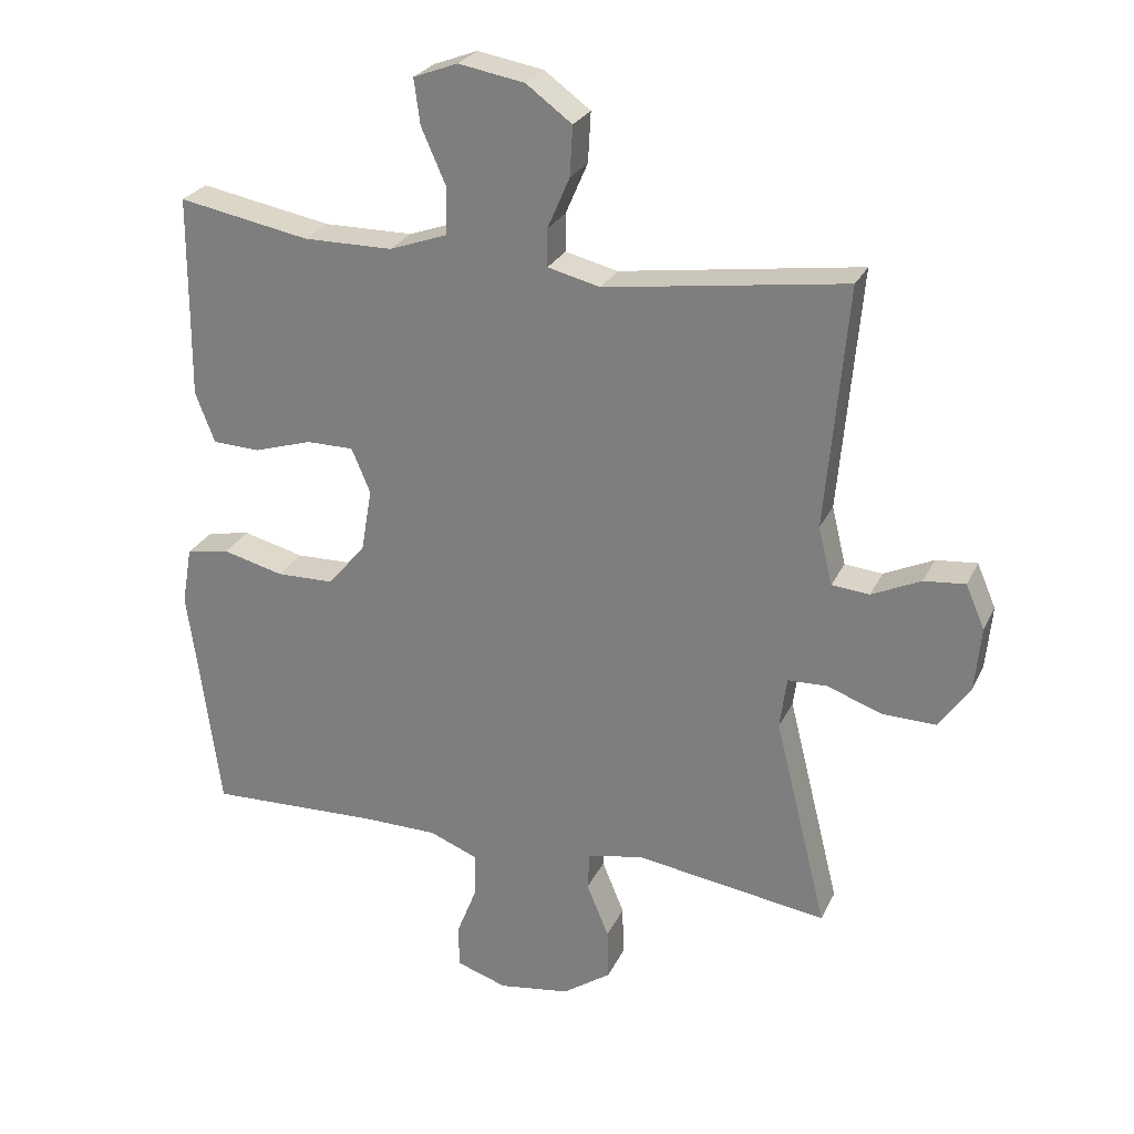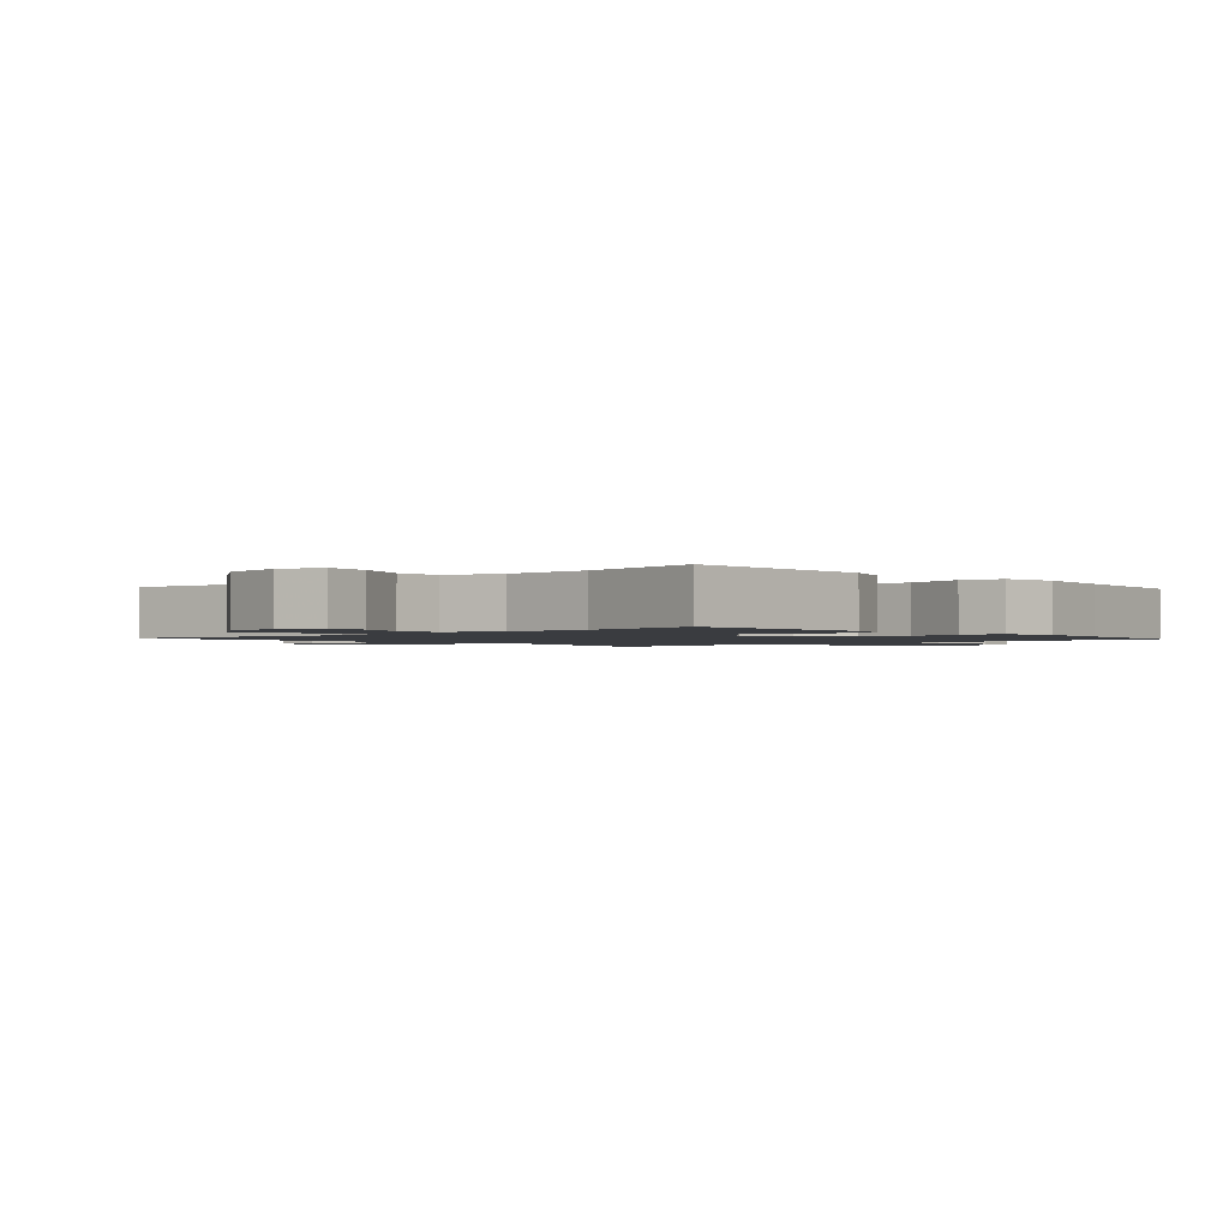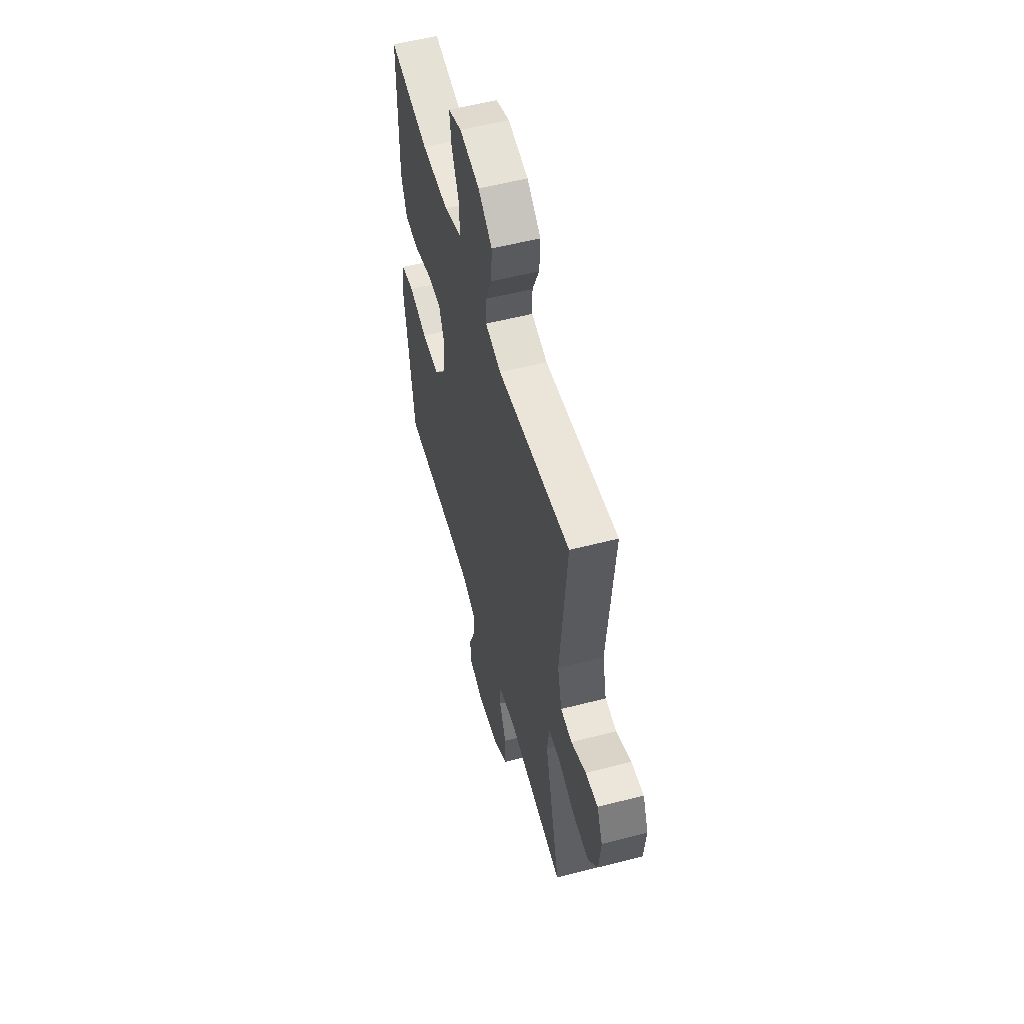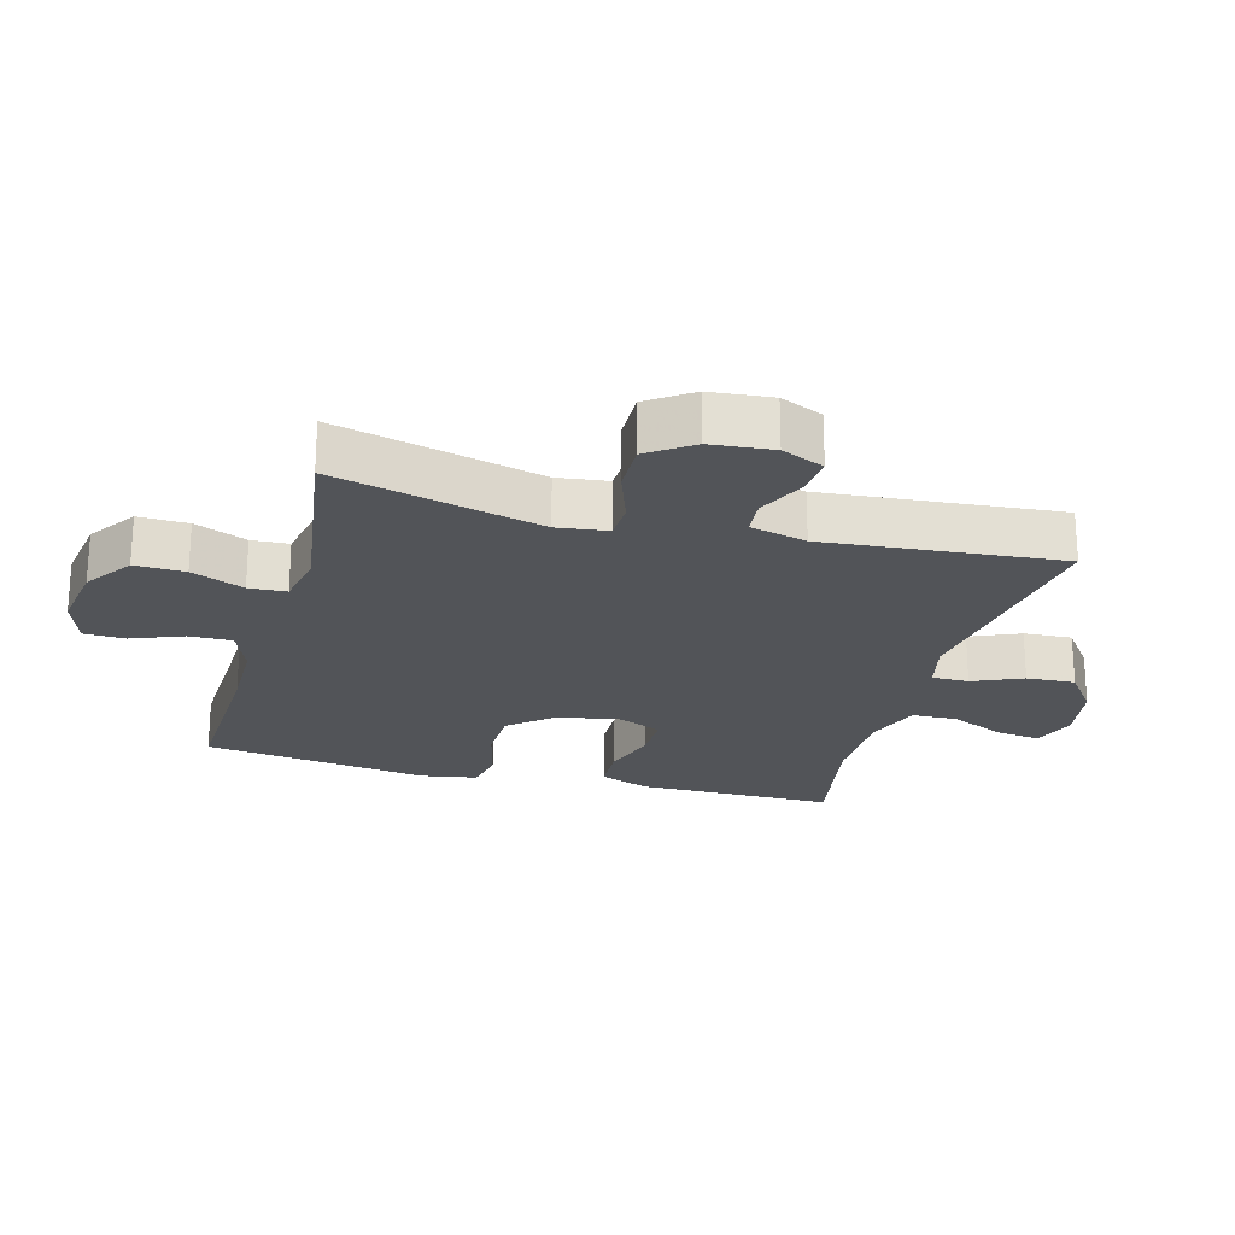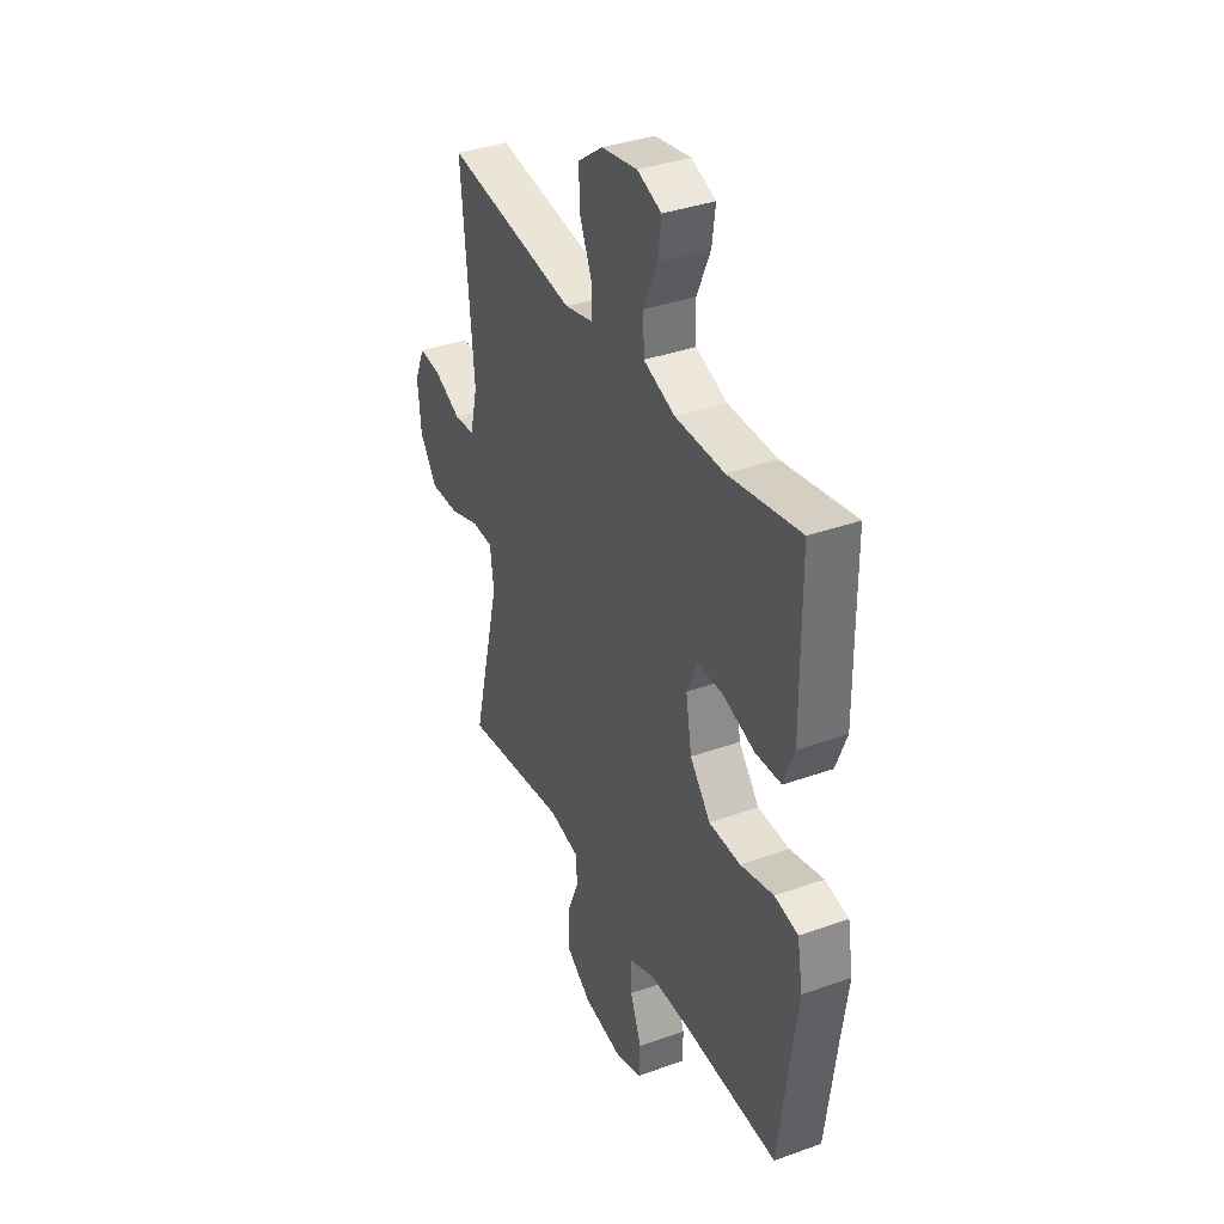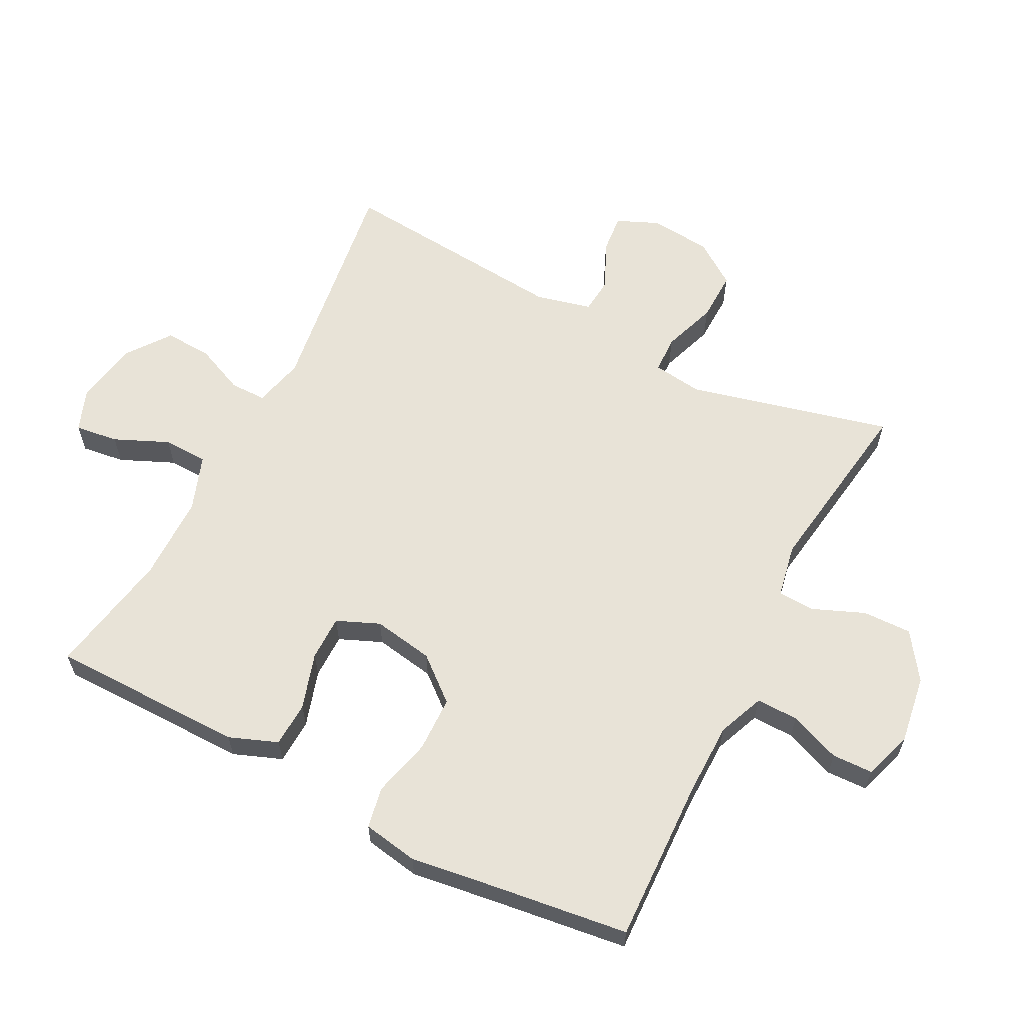
<metadata>
{"format":"obj","ext":"obj","renderer":"f3d","projection":"perspective","resolution":1024,"background":"white","views":[{"elev":26.2,"azim":-159.1,"up":"+Z"},{"elev":-1.6,"azim":42.3,"up":"+Y"},{"elev":55.2,"azim":-105.3,"up":"+Z"},{"elev":-22.8,"azim":-105.3,"up":"+Y"},{"elev":36.6,"azim":65.1,"up":"+Z"},{"elev":61.5,"azim":117.3,"up":"+Y"}]}
</metadata>
<code>
v 0.5 0.07 -0.5
v 0.246 0.07 -0.491
v 0.132 0.07 -0.492
v 0.06 0.07 -0.521
v 0.061 0.07 -0.586
v 0.092 0.07 -0.665
v 0.09 0.07 -0.728
v 0.015 0.07 -0.753
v -0.091 0.07 -0.737
v -0.163 0.07 -0.687
v -0.161 0.07 -0.611
v -0.128 0.07 -0.531
v -0.131 0.07 -0.474
v -0.214 0.07 -0.458
v -0.5 0.07 -0.5
v -0.422 0.07 -0.186
v -0.432 0.07 -0.109
v -0.49 0.07 -0.107
v -0.573 0.07 -0.136
v -0.651 0.07 -0.138
v -0.698 0.07 -0.071
v -0.707 0.07 0.024
v -0.679 0.07 0.089
v -0.618 0.07 0.083
v -0.545 0.07 0.049
v -0.489 0.07 0.054
v -0.468 0.07 0.14
v -0.5 0.07 0.5
v -0.143 0.07 0.449
v -0.065 0.07 0.468
v -0.065 0.07 0.524
v -0.098 0.07 0.6
v -0.102 0.07 0.674
v -0.034 0.07 0.724
v 0.064 0.07 0.741
v 0.13 0.07 0.716
v 0.121 0.07 0.649
v 0.084 0.07 0.565
v 0.086 0.07 0.496
v 0.172 0.07 0.465
v 0.305 0.07 0.464
v 0.5 0.07 0.5
v 0.501 0.07 0.312
v 0.502 0.07 0.198
v 0.473 0.07 0.123
v 0.403 0.07 0.12
v 0.316 0.07 0.147
v 0.246 0.07 0.147
v 0.218 0.07 0.081
v 0.234 0.07 -0.013
v 0.29 0.07 -0.08
v 0.376 0.07 -0.082
v 0.467 0.07 -0.059
v 0.531 0.07 -0.071
v 0.546 0.07 -0.157
v 0.528 0.07 -0.285
v 0.5 0 -0.5
v 0.246 0 -0.491
v 0.132 0 -0.492
v 0.06 0 -0.521
v 0.061 0 -0.586
v 0.092 0 -0.665
v 0.09 0 -0.728
v 0.015 0 -0.753
v -0.091 0 -0.737
v -0.163 0 -0.687
v -0.161 0 -0.611
v -0.128 0 -0.531
v -0.131 0 -0.474
v -0.214 0 -0.458
v -0.5 0 -0.5
v -0.422 0 -0.186
v -0.432 0 -0.109
v -0.49 0 -0.107
v -0.573 0 -0.136
v -0.651 0 -0.138
v -0.698 0 -0.071
v -0.707 0 0.024
v -0.679 0 0.089
v -0.618 0 0.083
v -0.545 0 0.049
v -0.489 0 0.054
v -0.468 0 0.14
v -0.5 0 0.5
v -0.143 0 0.449
v -0.065 0 0.468
v -0.065 0 0.524
v -0.098 0 0.6
v -0.102 0 0.674
v -0.034 0 0.724
v 0.064 0 0.741
v 0.13 0 0.716
v 0.121 0 0.649
v 0.084 0 0.565
v 0.086 0 0.496
v 0.172 0 0.465
v 0.305 0 0.464
v 0.5 0 0.5
v 0.501 0 0.312
v 0.502 0 0.198
v 0.473 0 0.123
v 0.403 0 0.12
v 0.316 0 0.147
v 0.246 0 0.147
v 0.218 0 0.081
v 0.234 0 -0.013
v 0.29 0 -0.08
v 0.376 0 -0.082
v 0.467 0 -0.059
v 0.531 0 -0.071
v 0.546 0 -0.157
v 0.528 0 -0.285
f 54 55 56
f 53 54 56
f 52 53 56
f 56 1 2
f 52 56 2
f 51 52 2
f 50 51 2 3
f 49 50 3 4
f 45 46 47
f 44 45 47
f 43 44 47
f 43 47 48
f 42 43 48
f 41 42 48
f 40 41 48 49
f 36 37 38
f 35 36 38
f 34 35 38
f 33 34 38
f 32 33 38
f 31 32 38
f 30 31 38 39
f 40 49 4
f 39 40 4
f 30 39 4
f 29 30 4
f 23 24 25
f 22 23 25
f 21 22 25
f 20 21 25
f 19 20 25
f 18 19 25
f 17 18 25 26
f 14 15 16
f 13 14 16 17
f 10 11 12
f 9 10 12
f 8 9 12
f 7 8 12
f 6 7 12
f 5 6 12
f 5 12 13
f 5 13 17
f 4 5 17
f 29 4 17
f 28 29 17
f 27 28 17
f 17 26 27
f 112 111 110
f 112 110 109
f 112 109 108
f 58 57 112
f 58 112 108
f 58 108 107
f 59 58 107 106
f 60 59 106 105
f 103 102 101
f 103 101 100
f 103 100 99
f 104 103 99
f 104 99 98
f 104 98 97
f 105 104 97 96
f 94 93 92
f 94 92 91
f 94 91 90
f 94 90 89
f 94 89 88
f 94 88 87
f 95 94 87 86
f 60 105 96
f 60 96 95
f 60 95 86
f 60 86 85
f 81 80 79
f 81 79 78
f 81 78 77
f 81 77 76
f 81 76 75
f 81 75 74
f 82 81 74 73
f 72 71 70
f 73 72 70 69
f 68 67 66
f 68 66 65
f 68 65 64
f 68 64 63
f 68 63 62
f 68 62 61
f 69 68 61
f 73 69 61
f 73 61 60
f 73 60 85
f 73 85 84
f 73 84 83
f 83 82 73
f 1 57 58 2
f 2 58 59 3
f 3 59 60 4
f 4 60 61 5
f 5 61 62 6
f 6 62 63 7
f 7 63 64 8
f 8 64 65 9
f 9 65 66 10
f 10 66 67 11
f 11 67 68 12
f 12 68 69 13
f 13 69 70 14
f 14 70 71 15
f 15 71 72 16
f 16 72 73 17
f 17 73 74 18
f 18 74 75 19
f 19 75 76 20
f 20 76 77 21
f 21 77 78 22
f 22 78 79 23
f 23 79 80 24
f 24 80 81 25
f 25 81 82 26
f 26 82 83 27
f 27 83 84 28
f 28 84 85 29
f 29 85 86 30
f 30 86 87 31
f 31 87 88 32
f 32 88 89 33
f 33 89 90 34
f 34 90 91 35
f 35 91 92 36
f 36 92 93 37
f 37 93 94 38
f 38 94 95 39
f 39 95 96 40
f 40 96 97 41
f 41 97 98 42
f 42 98 99 43
f 43 99 100 44
f 44 100 101 45
f 45 101 102 46
f 46 102 103 47
f 47 103 104 48
f 48 104 105 49
f 49 105 106 50
f 50 106 107 51
f 51 107 108 52
f 52 108 109 53
f 53 109 110 54
f 54 110 111 55
f 55 111 112 56
f 56 112 57 1

</code>
